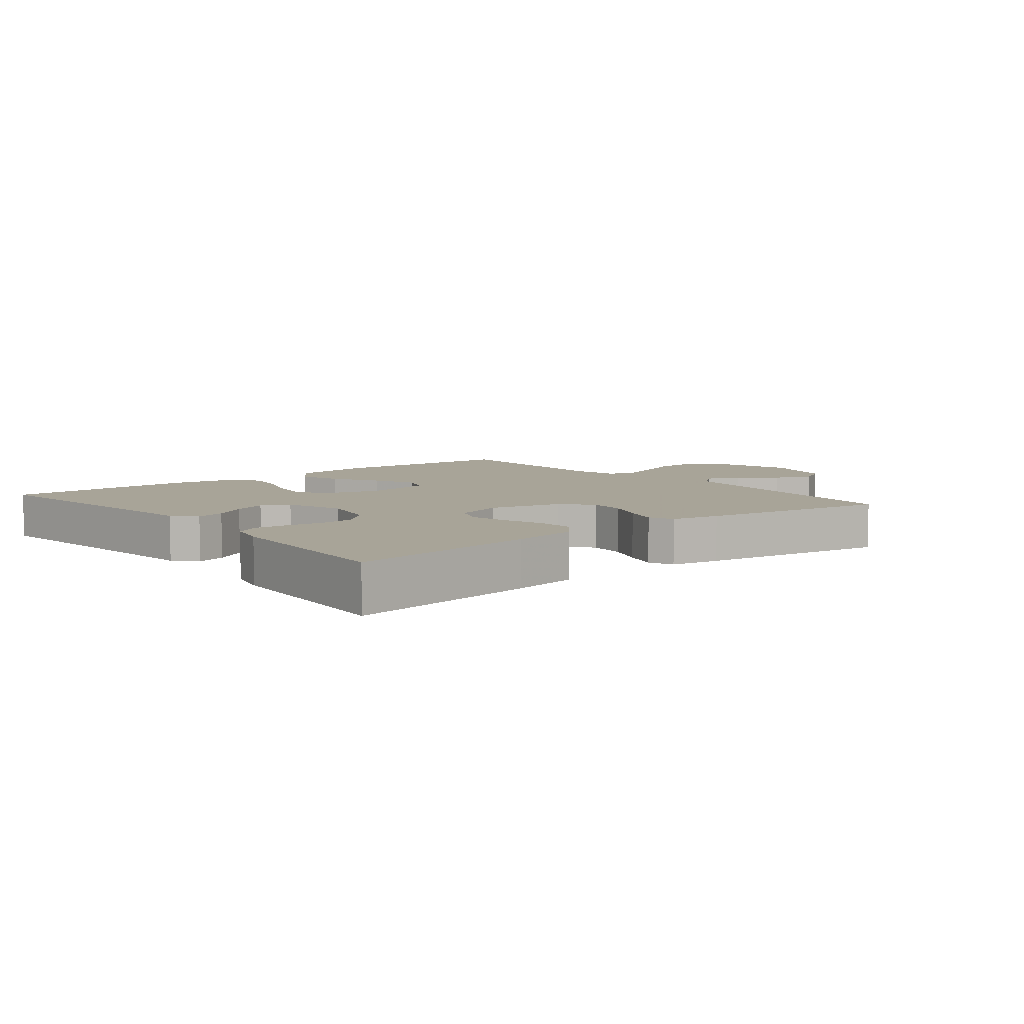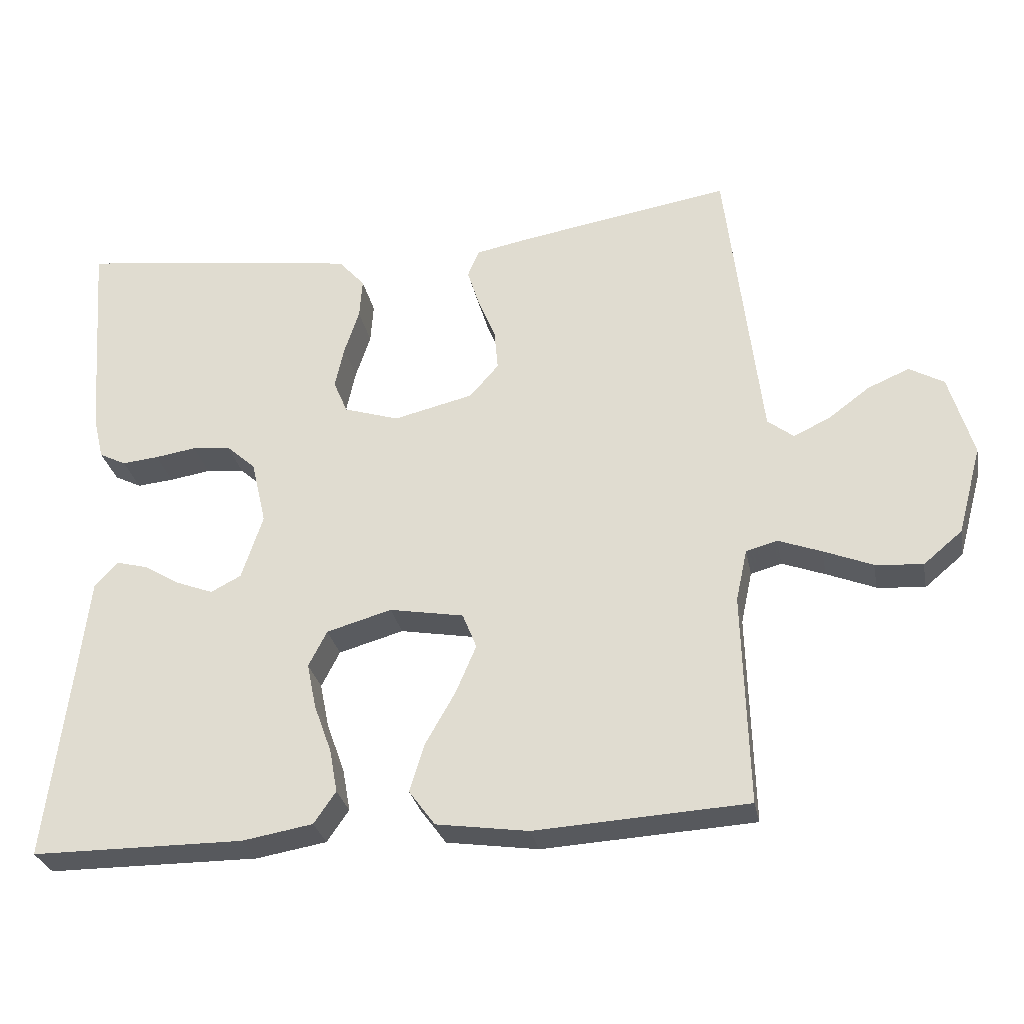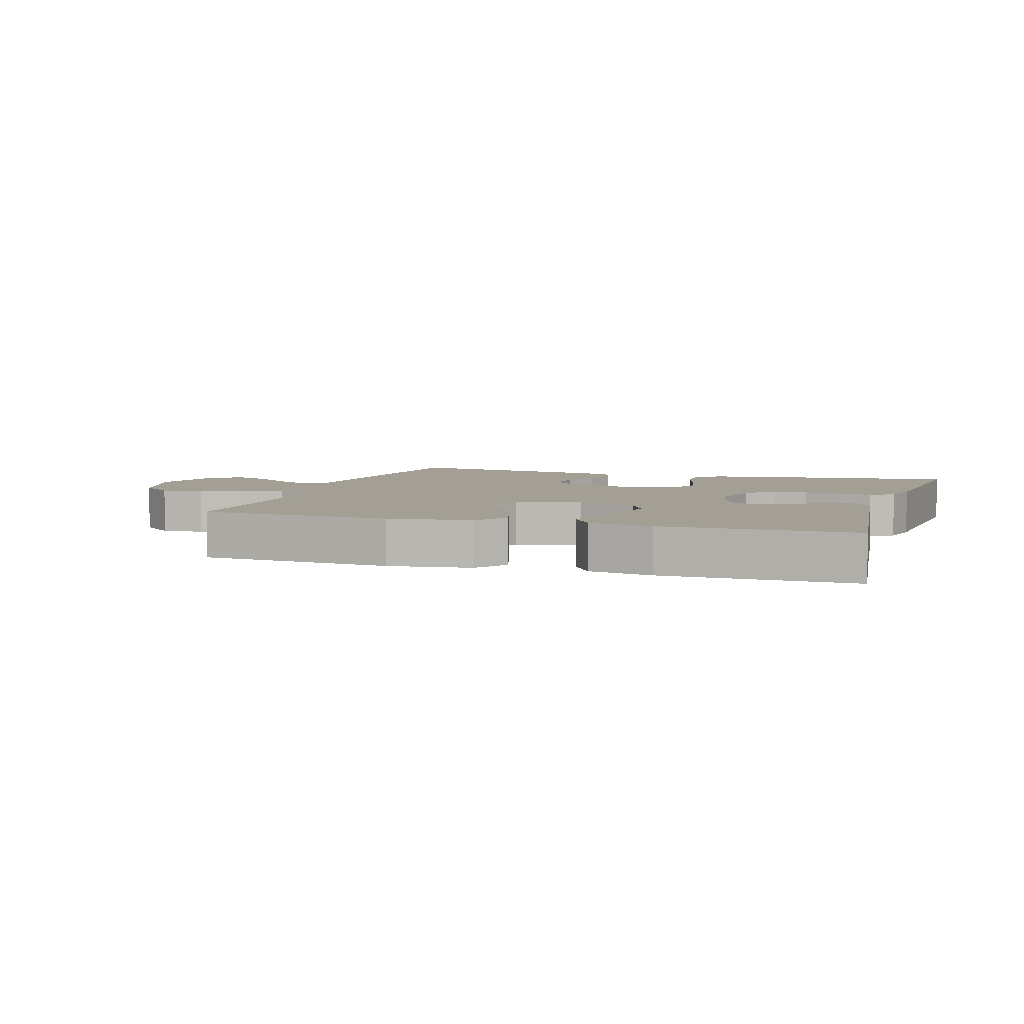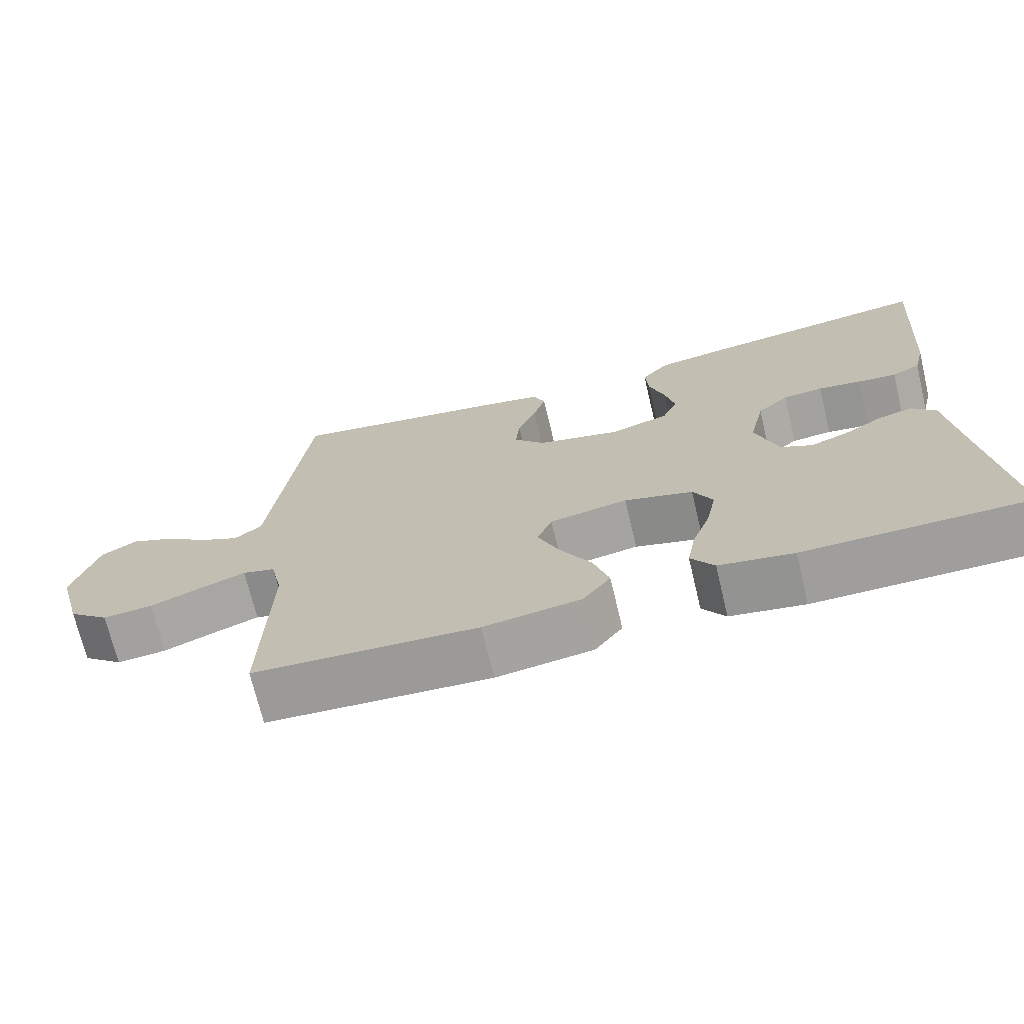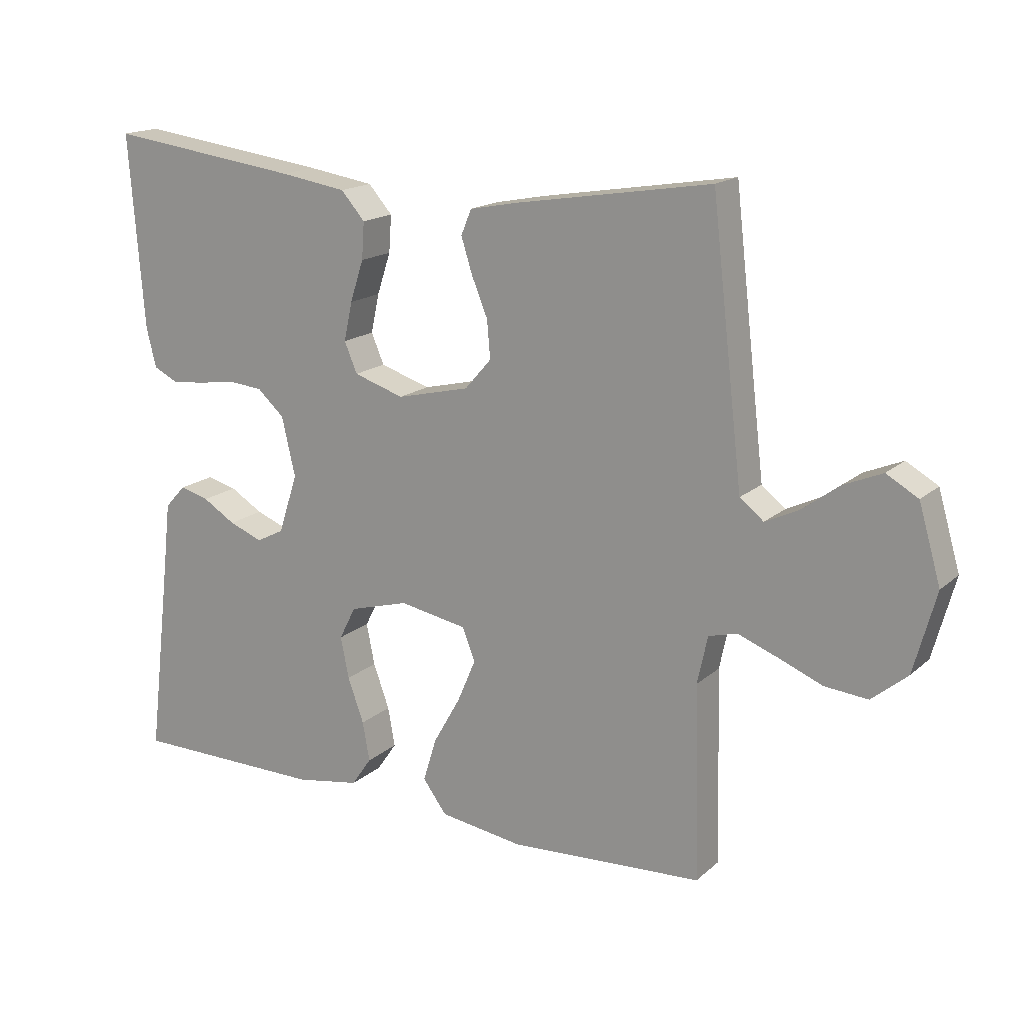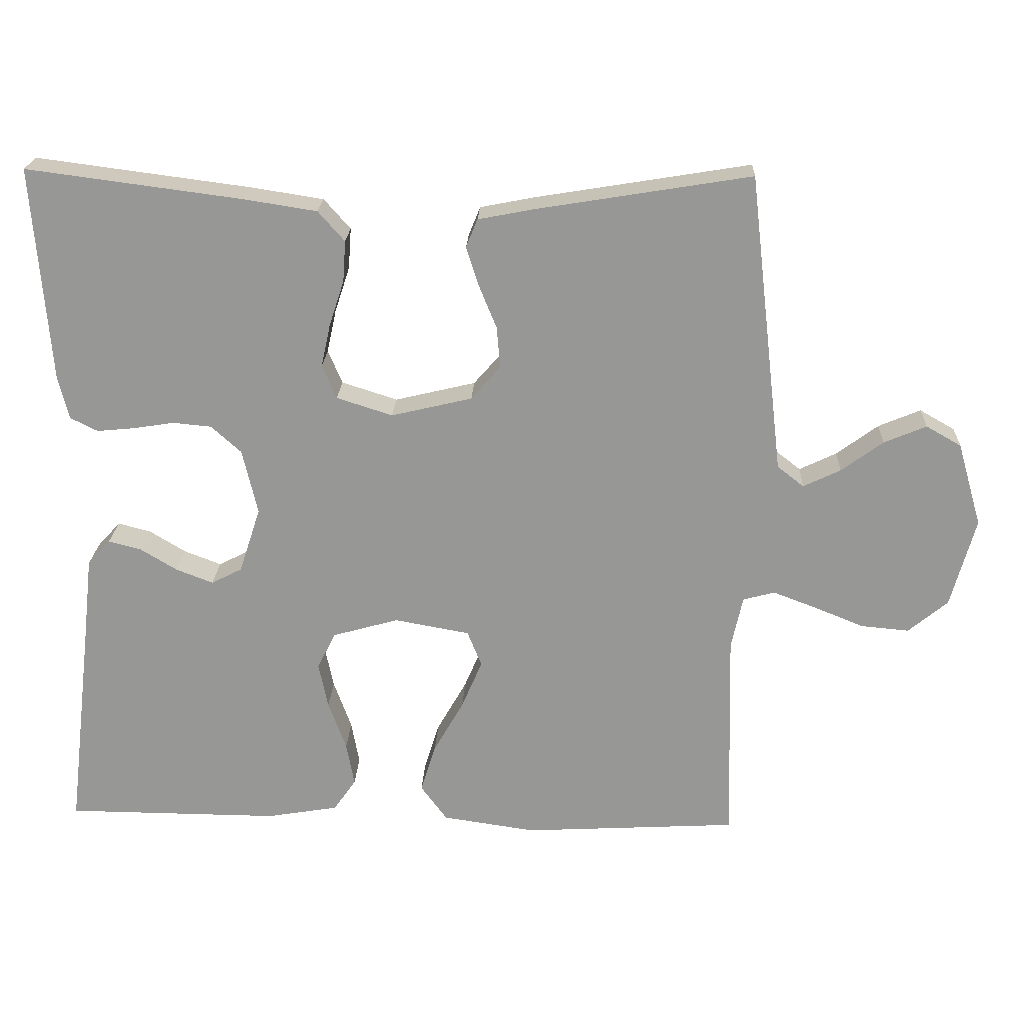
<metadata>
{"format":"obj","ext":"obj","renderer":"f3d","projection":"perspective","resolution":1024,"background":"white","views":[{"elev":7.0,"azim":-39.4,"up":"+Y"},{"elev":-29.1,"azim":11.0,"up":"+Z"},{"elev":5.4,"azim":-162.1,"up":"+Y"},{"elev":-70.7,"azim":-166.6,"up":"+Z"},{"elev":16.8,"azim":31.2,"up":"+Z"},{"elev":21.6,"azim":2.5,"up":"+Z"}]}
</metadata>
<code>
v -0.5 0.07 -0.5
v -0.464 0.07 -0.2
v -0.451 0.07 -0.086
v -0.419 0.07 -0.051
v -0.373 0.07 -0.063
v -0.322 0.07 -0.094
v -0.27 0.07 -0.114
v -0.227 0.07 -0.092
v -0.197 0.07 0
v -0.218 0.07 0.091
v -0.26 0.07 0.129
v -0.314 0.07 0.134
v -0.372 0.07 0.125
v -0.424 0.07 0.12
v -0.462 0.07 0.139
v -0.477 0.07 0.2
v -0.5 0.07 0.5
v -0.2 0.07 0.461
v -0.097 0.07 0.445
v -0.06 0.07 0.403
v -0.064 0.07 0.346
v -0.085 0.07 0.282
v -0.098 0.07 0.222
v -0.078 0.07 0.175
v 0 0.07 0.15
v 0.113 0.07 0.177
v 0.154 0.07 0.224
v 0.149 0.07 0.282
v 0.124 0.07 0.343
v 0.107 0.07 0.397
v 0.123 0.07 0.436
v 0.2 0.07 0.451
v 0.5 0.07 0.5
v 0.535 0.07 0.2
v 0.549 0.07 0.081
v 0.586 0.07 0.052
v 0.638 0.07 0.077
v 0.696 0.07 0.12
v 0.755 0.07 0.145
v 0.804 0.07 0.117
v 0.838 0.07 0
v 0.804 0.07 -0.125
v 0.749 0.07 -0.171
v 0.682 0.07 -0.165
v 0.613 0.07 -0.137
v 0.552 0.07 -0.114
v 0.508 0.07 -0.126
v 0.492 0.07 -0.2
v 0.5 0.07 -0.5
v 0.2 0.07 -0.517
v 0.07 0.07 -0.498
v 0.033 0.07 -0.448
v 0.054 0.07 -0.38
v 0.096 0.07 -0.306
v 0.125 0.07 -0.238
v 0.105 0.07 -0.188
v 0 0.07 -0.169
v -0.092 0.07 -0.195
v -0.118 0.07 -0.246
v -0.105 0.07 -0.31
v -0.08 0.07 -0.379
v -0.069 0.07 -0.44
v -0.1 0.07 -0.485
v -0.2 0.07 -0.502
v -0.5 0 -0.5
v -0.464 0 -0.2
v -0.451 0 -0.086
v -0.419 0 -0.051
v -0.373 0 -0.063
v -0.322 0 -0.094
v -0.27 0 -0.114
v -0.227 0 -0.092
v -0.197 0 0
v -0.218 0 0.091
v -0.26 0 0.129
v -0.314 0 0.134
v -0.372 0 0.125
v -0.424 0 0.12
v -0.462 0 0.139
v -0.477 0 0.2
v -0.5 0 0.5
v -0.2 0 0.461
v -0.097 0 0.445
v -0.06 0 0.403
v -0.064 0 0.346
v -0.085 0 0.282
v -0.098 0 0.222
v -0.078 0 0.175
v 0 0 0.15
v 0.113 0 0.177
v 0.154 0 0.224
v 0.149 0 0.282
v 0.124 0 0.343
v 0.107 0 0.397
v 0.123 0 0.436
v 0.2 0 0.451
v 0.5 0 0.5
v 0.535 0 0.2
v 0.549 0 0.081
v 0.586 0 0.052
v 0.638 0 0.077
v 0.696 0 0.12
v 0.755 0 0.145
v 0.804 0 0.117
v 0.838 0 0
v 0.804 0 -0.125
v 0.749 0 -0.171
v 0.682 0 -0.165
v 0.613 0 -0.137
v 0.552 0 -0.114
v 0.508 0 -0.126
v 0.492 0 -0.2
v 0.5 0 -0.5
v 0.2 0 -0.517
v 0.07 0 -0.498
v 0.033 0 -0.448
v 0.054 0 -0.38
v 0.096 0 -0.306
v 0.125 0 -0.238
v 0.105 0 -0.188
v 0 0 -0.169
v -0.092 0 -0.195
v -0.118 0 -0.246
v -0.105 0 -0.31
v -0.08 0 -0.379
v -0.069 0 -0.44
v -0.1 0 -0.485
v -0.2 0 -0.502
f 63 64 1 2
f 60 61 62 63
f 59 60 63 2
f 58 59 2 3
f 57 58 3
f 56 57 3
f 51 52 53 54
f 51 54 55
f 48 49 50 51
f 47 48 51 55
f 42 43 44 45
f 42 45 46
f 41 42 46
f 40 41 46 47
f 37 38 39 40
f 36 37 40 47
f 31 32 33 34
f 31 34 35
f 28 29 30 31
f 28 31 35
f 27 28 35 36
f 19 20 21 22
f 19 22 23
f 18 19 23
f 17 18 23 24
f 15 16 17 24
f 12 13 14 15
f 3 4 5 6
f 3 6 7
f 56 3 7
f 36 47 55 56
f 26 27 36 56
f 25 26 56
f 12 15 24 25
f 11 12 25
f 10 11 25 56
f 9 10 56
f 8 9 56
f 7 8 56
f 66 65 128 127
f 127 126 125 124
f 66 127 124 123
f 67 66 123 122
f 67 122 121
f 67 121 120
f 118 117 116 115
f 119 118 115
f 115 114 113 112
f 119 115 112 111
f 109 108 107 106
f 110 109 106
f 110 106 105
f 111 110 105 104
f 104 103 102 101
f 111 104 101 100
f 98 97 96 95
f 99 98 95
f 95 94 93 92
f 99 95 92
f 100 99 92 91
f 86 85 84 83
f 87 86 83
f 87 83 82
f 88 87 82 81
f 88 81 80 79
f 79 78 77 76
f 70 69 68 67
f 71 70 67
f 71 67 120
f 120 119 111 100
f 120 100 91 90
f 120 90 89
f 89 88 79 76
f 89 76 75
f 120 89 75 74
f 120 74 73
f 120 73 72
f 120 72 71
f 1 65 66 2
f 2 66 67 3
f 3 67 68 4
f 4 68 69 5
f 5 69 70 6
f 6 70 71 7
f 7 71 72 8
f 8 72 73 9
f 9 73 74 10
f 10 74 75 11
f 11 75 76 12
f 12 76 77 13
f 13 77 78 14
f 14 78 79 15
f 15 79 80 16
f 16 80 81 17
f 17 81 82 18
f 18 82 83 19
f 19 83 84 20
f 20 84 85 21
f 21 85 86 22
f 22 86 87 23
f 23 87 88 24
f 24 88 89 25
f 25 89 90 26
f 26 90 91 27
f 27 91 92 28
f 28 92 93 29
f 29 93 94 30
f 30 94 95 31
f 31 95 96 32
f 32 96 97 33
f 33 97 98 34
f 34 98 99 35
f 35 99 100 36
f 36 100 101 37
f 37 101 102 38
f 38 102 103 39
f 39 103 104 40
f 40 104 105 41
f 41 105 106 42
f 42 106 107 43
f 43 107 108 44
f 44 108 109 45
f 45 109 110 46
f 46 110 111 47
f 47 111 112 48
f 48 112 113 49
f 49 113 114 50
f 50 114 115 51
f 51 115 116 52
f 52 116 117 53
f 53 117 118 54
f 54 118 119 55
f 55 119 120 56
f 56 120 121 57
f 57 121 122 58
f 58 122 123 59
f 59 123 124 60
f 60 124 125 61
f 61 125 126 62
f 62 126 127 63
f 63 127 128 64
f 64 128 65 1

</code>
